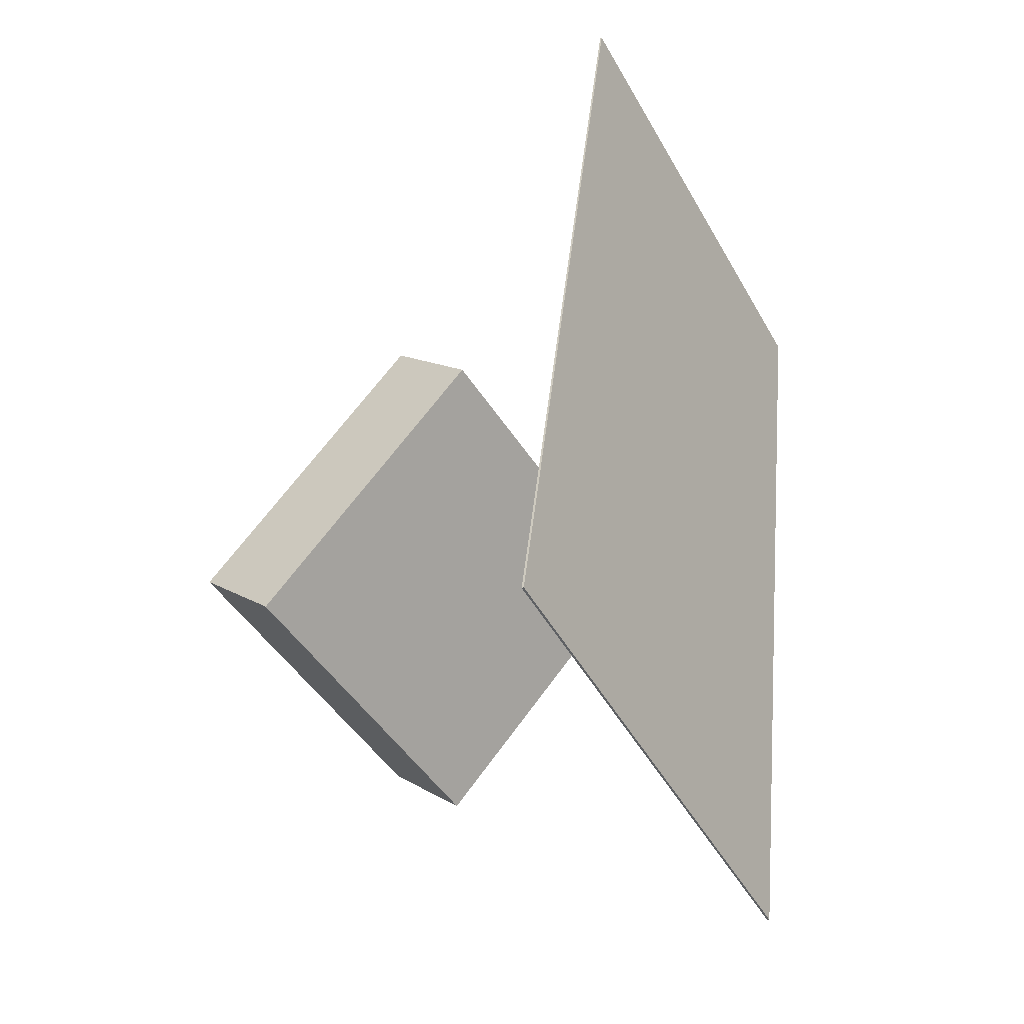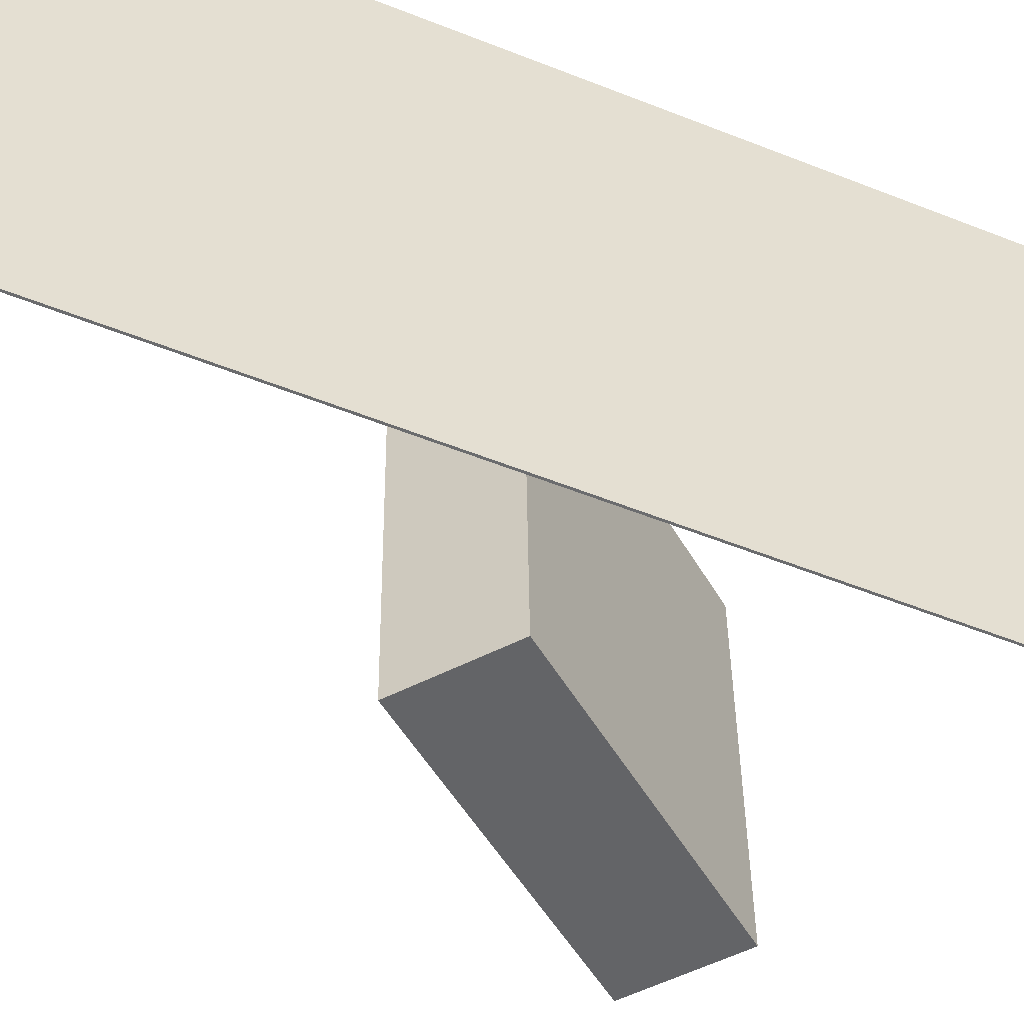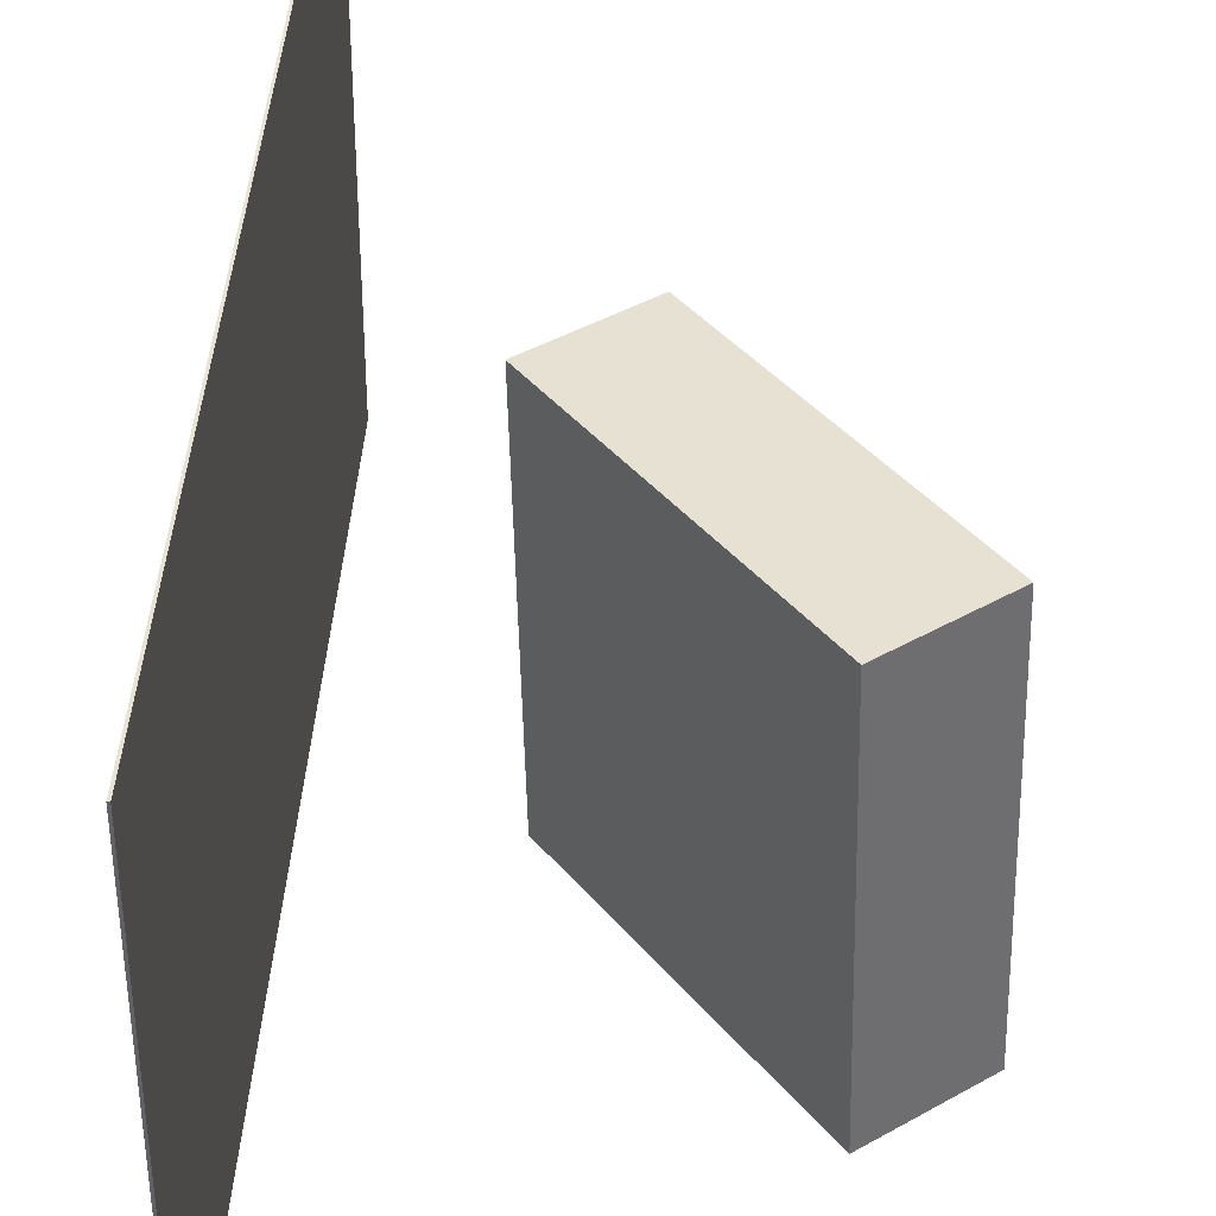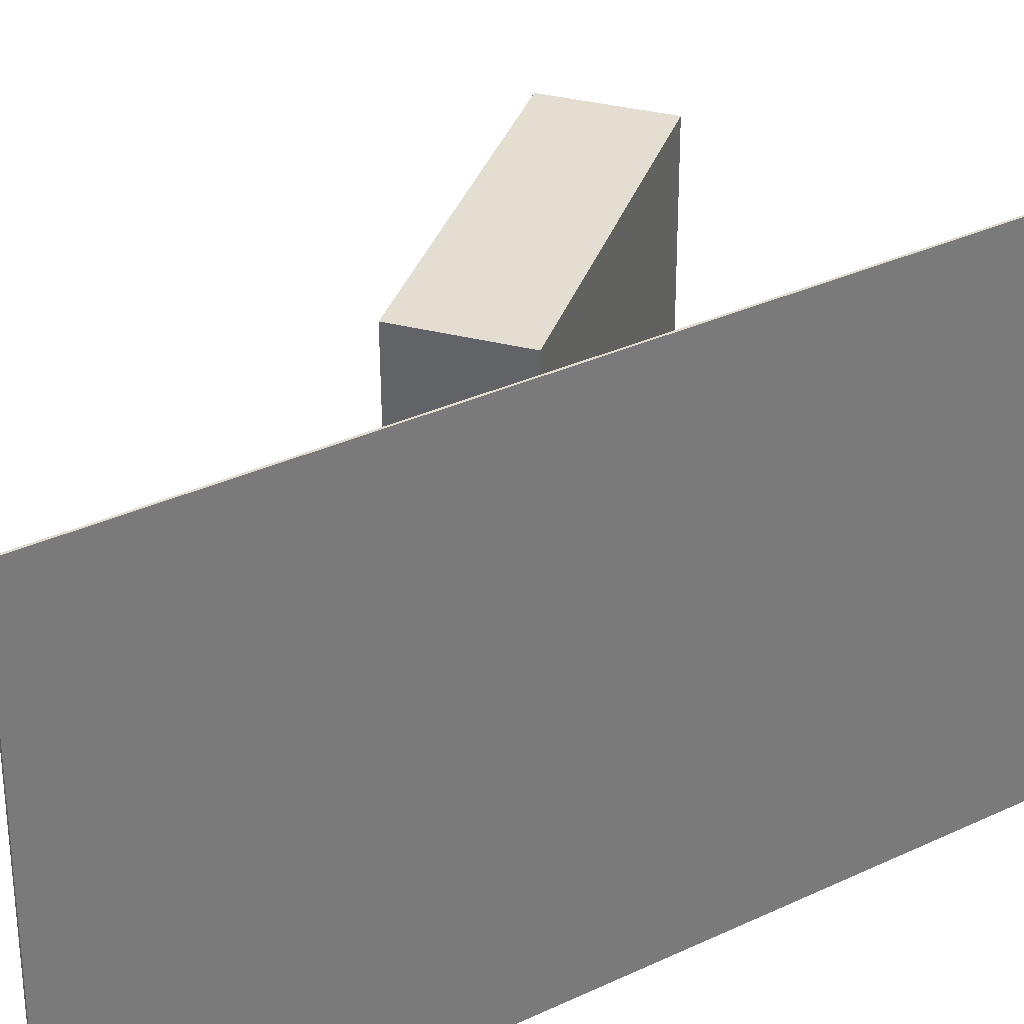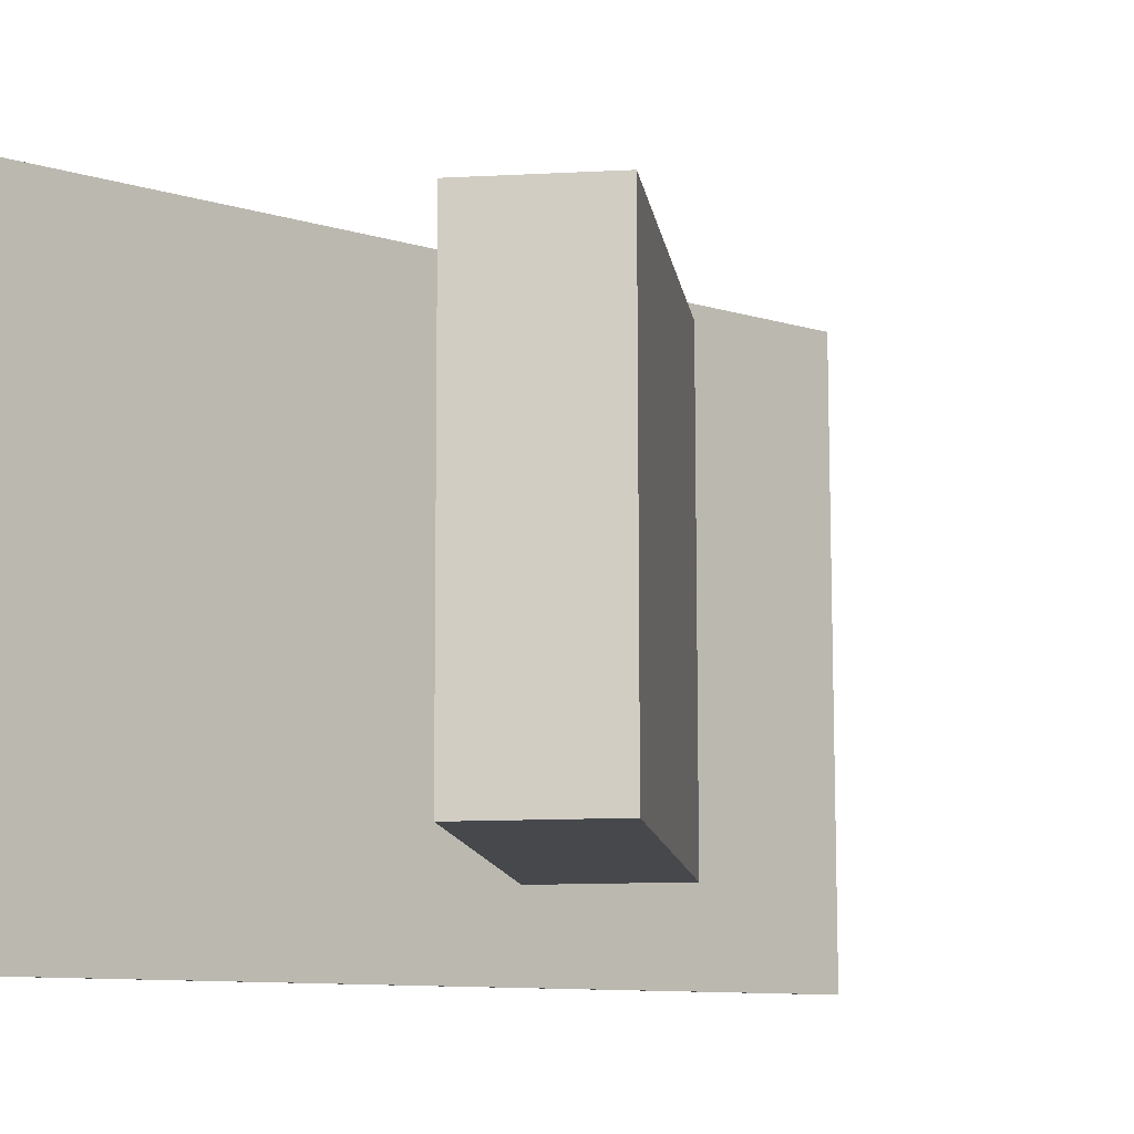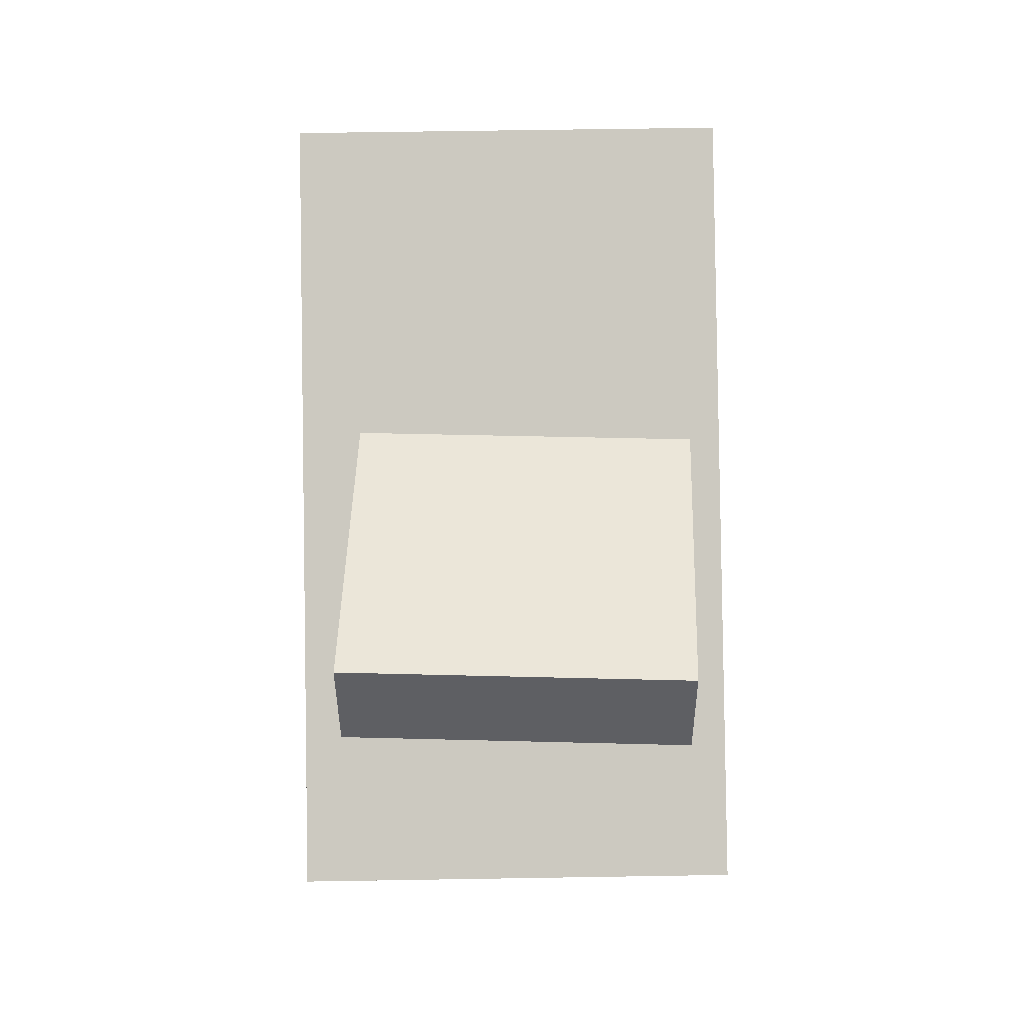
<metadata>
{"format":"obj","ext":"obj","renderer":"f3d","projection":"perspective","resolution":1024,"background":"white","views":[{"elev":-49.1,"azim":-150.6,"up":"+Y"},{"elev":-52.9,"azim":-106.3,"up":"+Z"},{"elev":40.8,"azim":10.1,"up":"+Z"},{"elev":34.2,"azim":-116.7,"up":"+Z"},{"elev":-9.2,"azim":52.3,"up":"+Z"},{"elev":3.7,"azim":90.0,"up":"+Y"}]}
</metadata>
<code>
v -0.08207 -0.3815 -0.2295
v -0.07813 -0.3881 0.2365
v -0.08397 -0.3817 -0.2295
v -0.08003 -0.3883 0.2365
v -0.1757 0.451 -0.2169
v -0.1717 0.4444 0.2491
v -0.1776 0.4508 -0.2169
v -0.1736 0.4442 0.2491
f 1.0 7.0 5.0
f 1.0 3.0 7.0
f 1.0 4.0 3.0
f 1.0 2.0 4.0
f 3.0 8.0 7.0
f 3.0 4.0 8.0
f 5.0 7.0 8.0
f 5.0 8.0 6.0
f 1.0 5.0 6.0
f 1.0 6.0 2.0
f 2.0 6.0 8.0
f 2.0 8.0 4.0
v 0.2269 -0.1804 -0.161
v 0.2179 -0.1741 0.1729
v 0.01493 0.03387 -0.1707
v 0.005984 0.0402 0.1632
v 0.3004 -0.1076 -0.1604
v 0.2915 -0.1013 0.1735
v 0.08847 0.1066 -0.1701
v 0.07952 0.113 0.1638
f 9.0 15.0 13.0
f 9.0 11.0 15.0
f 9.0 12.0 11.0
f 9.0 10.0 12.0
f 11.0 16.0 15.0
f 11.0 12.0 16.0
f 13.0 15.0 16.0
f 13.0 16.0 14.0
f 9.0 13.0 14.0
f 9.0 14.0 10.0
f 10.0 14.0 16.0
f 10.0 16.0 12.0

</code>
